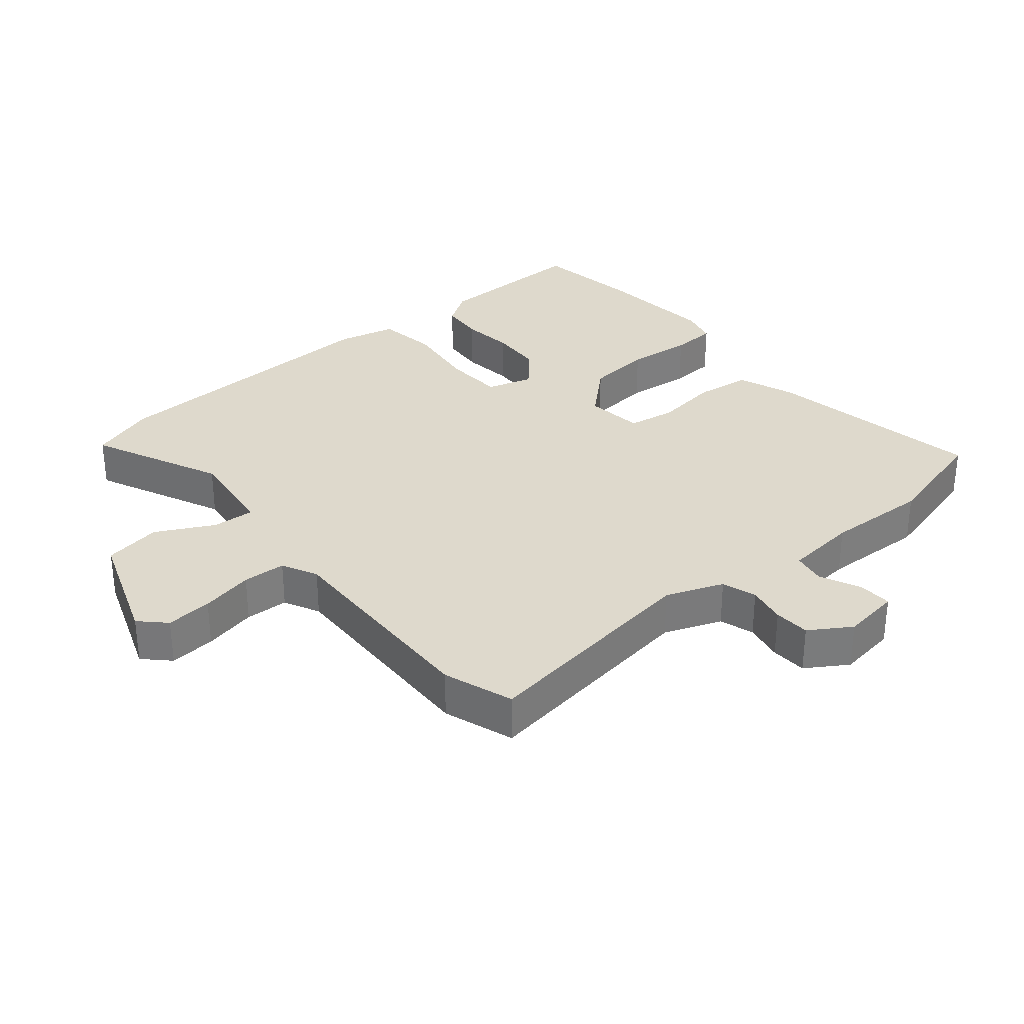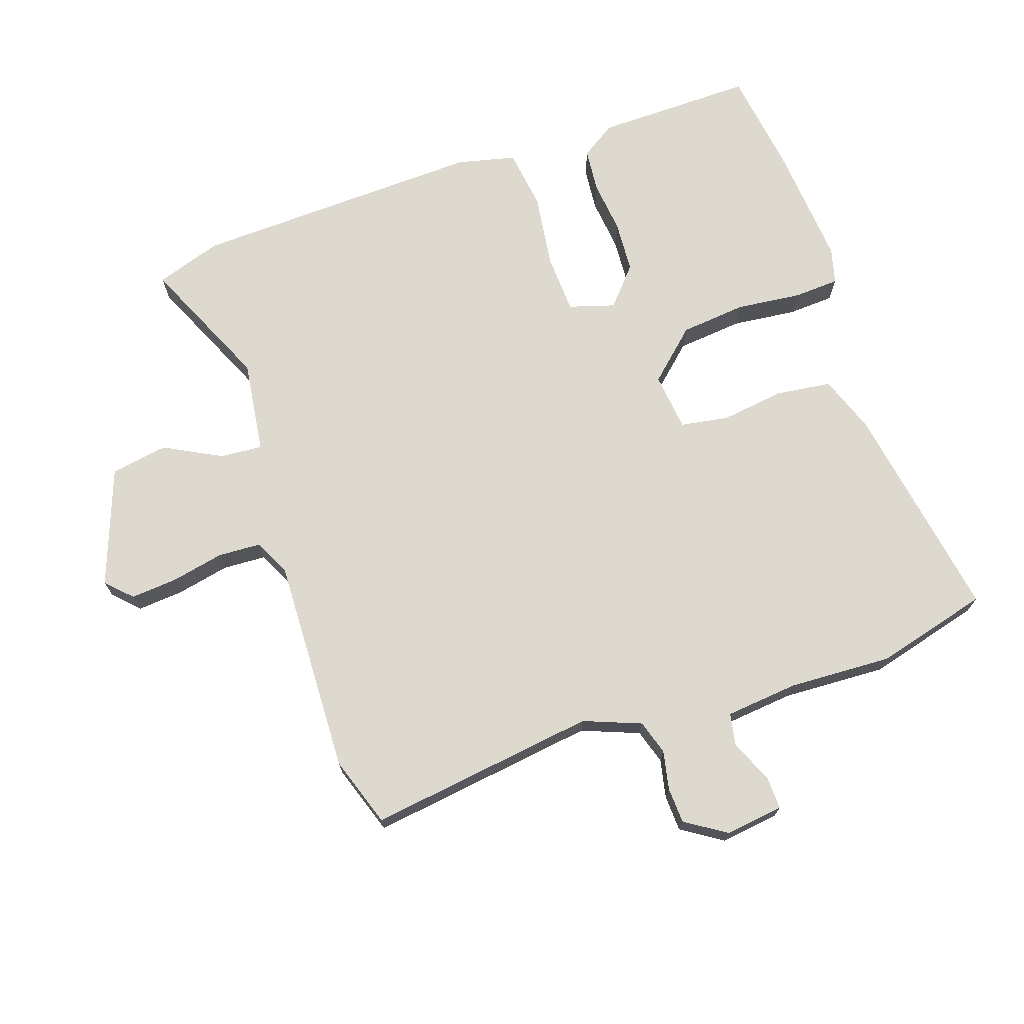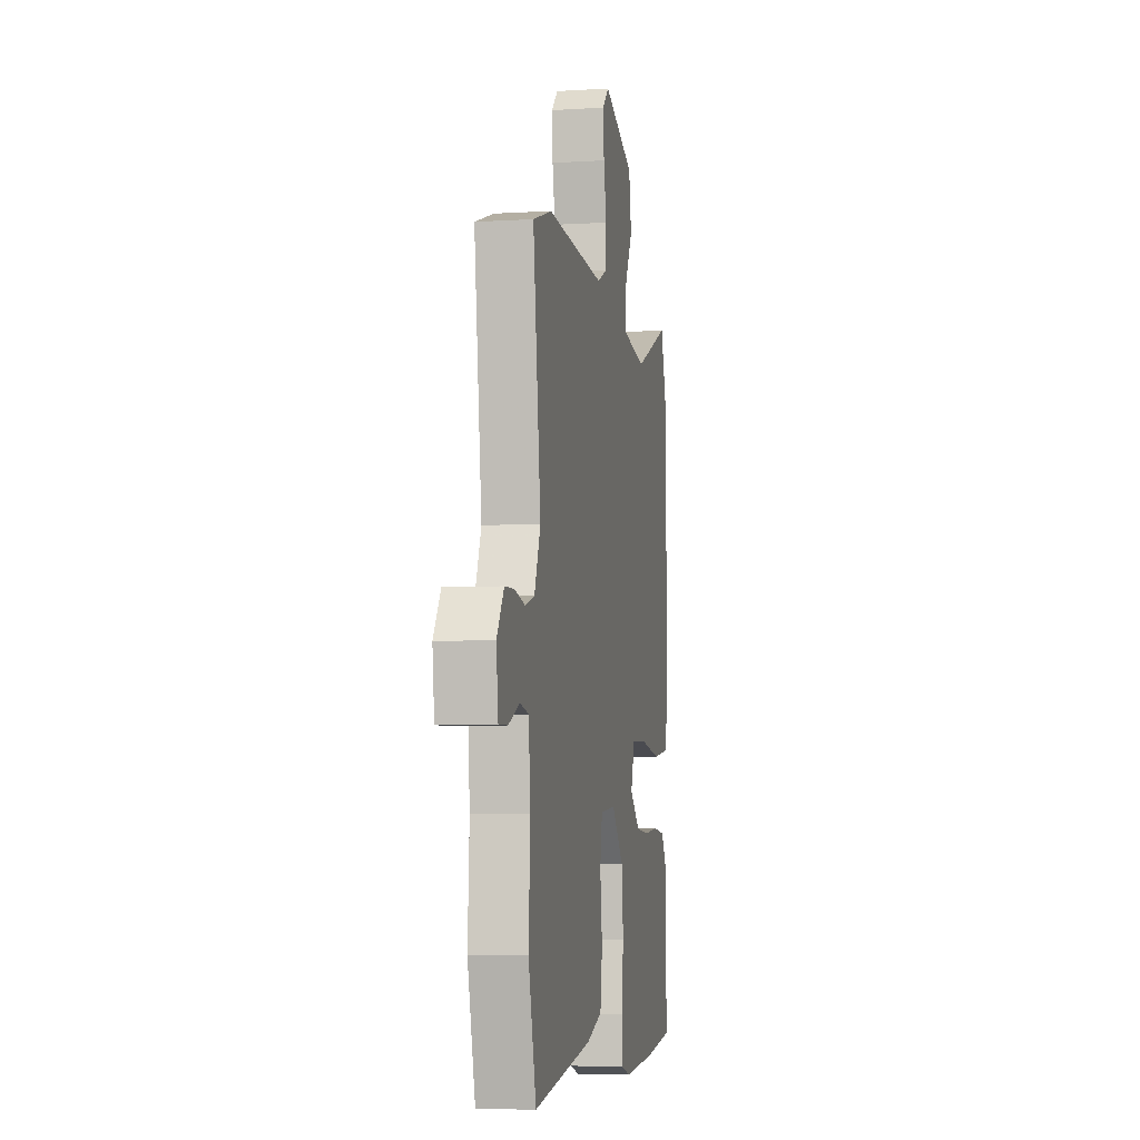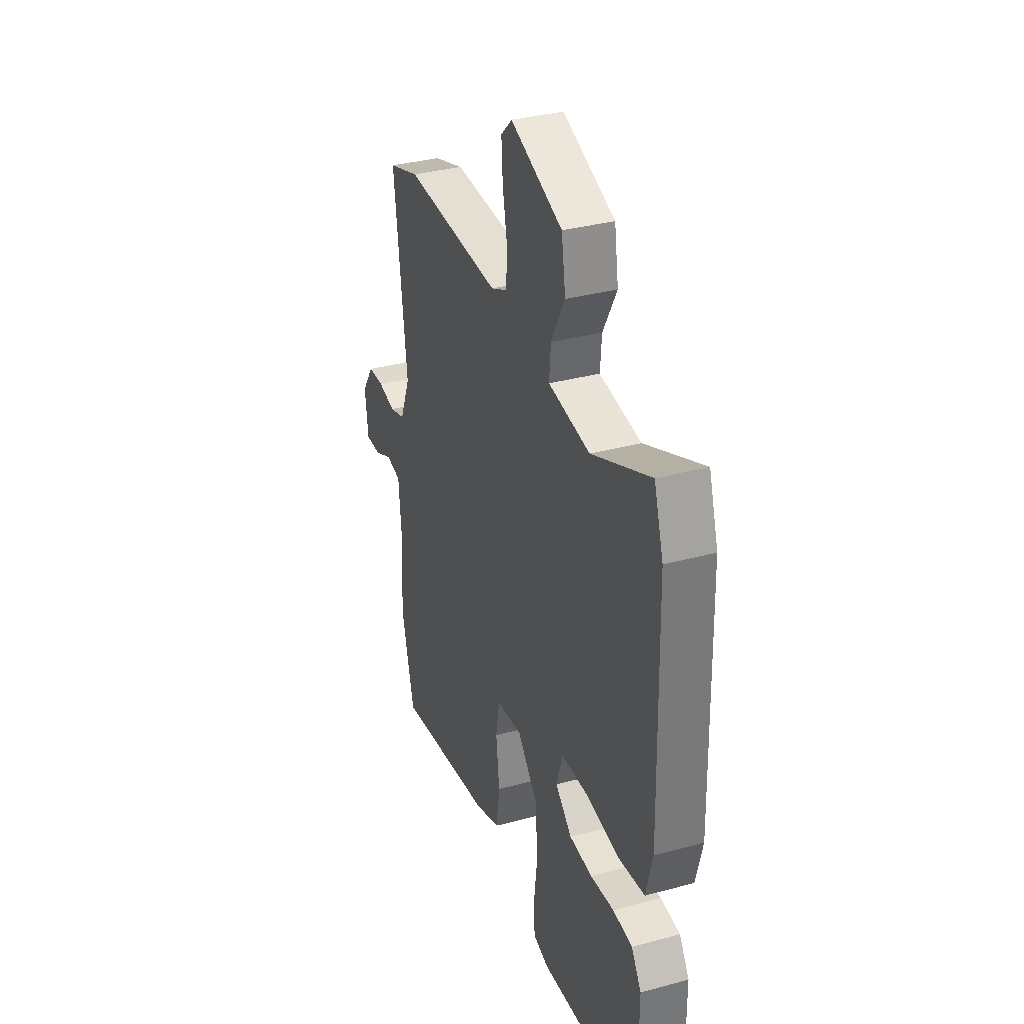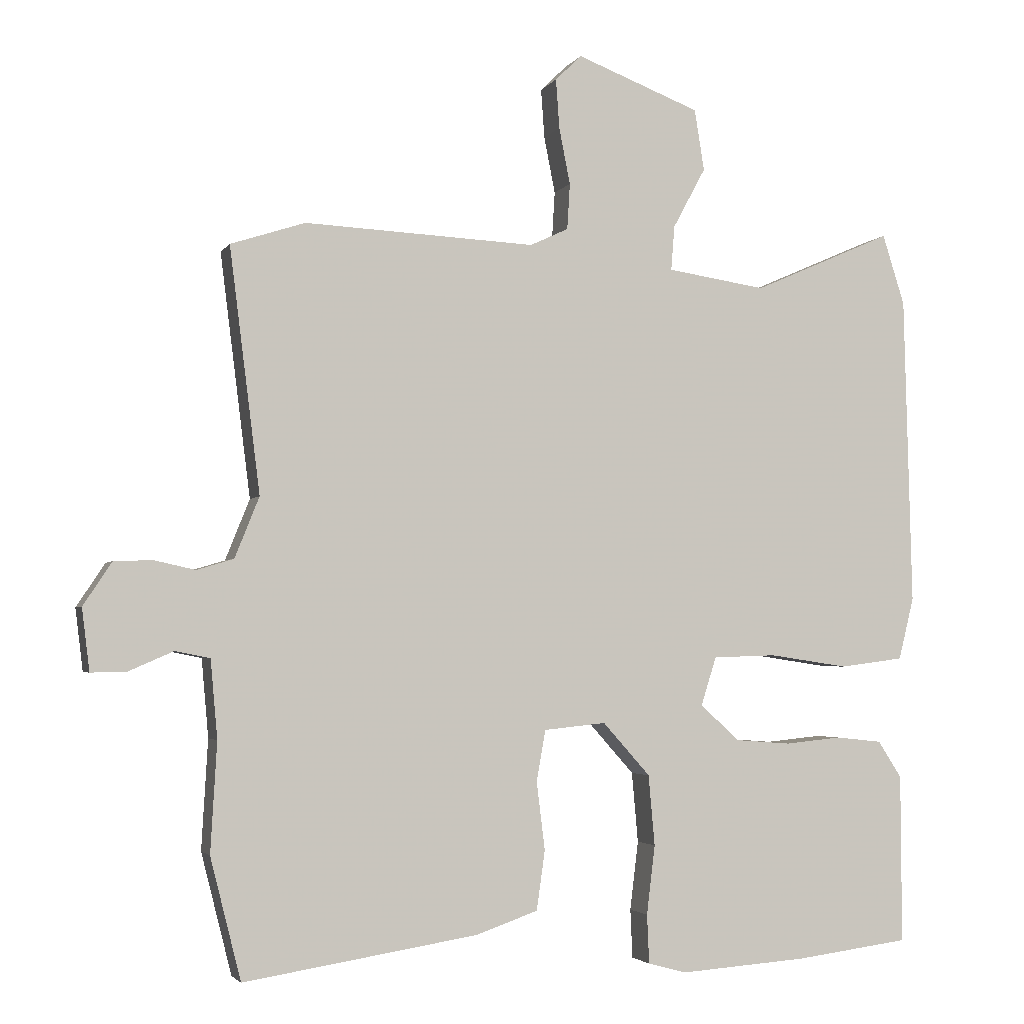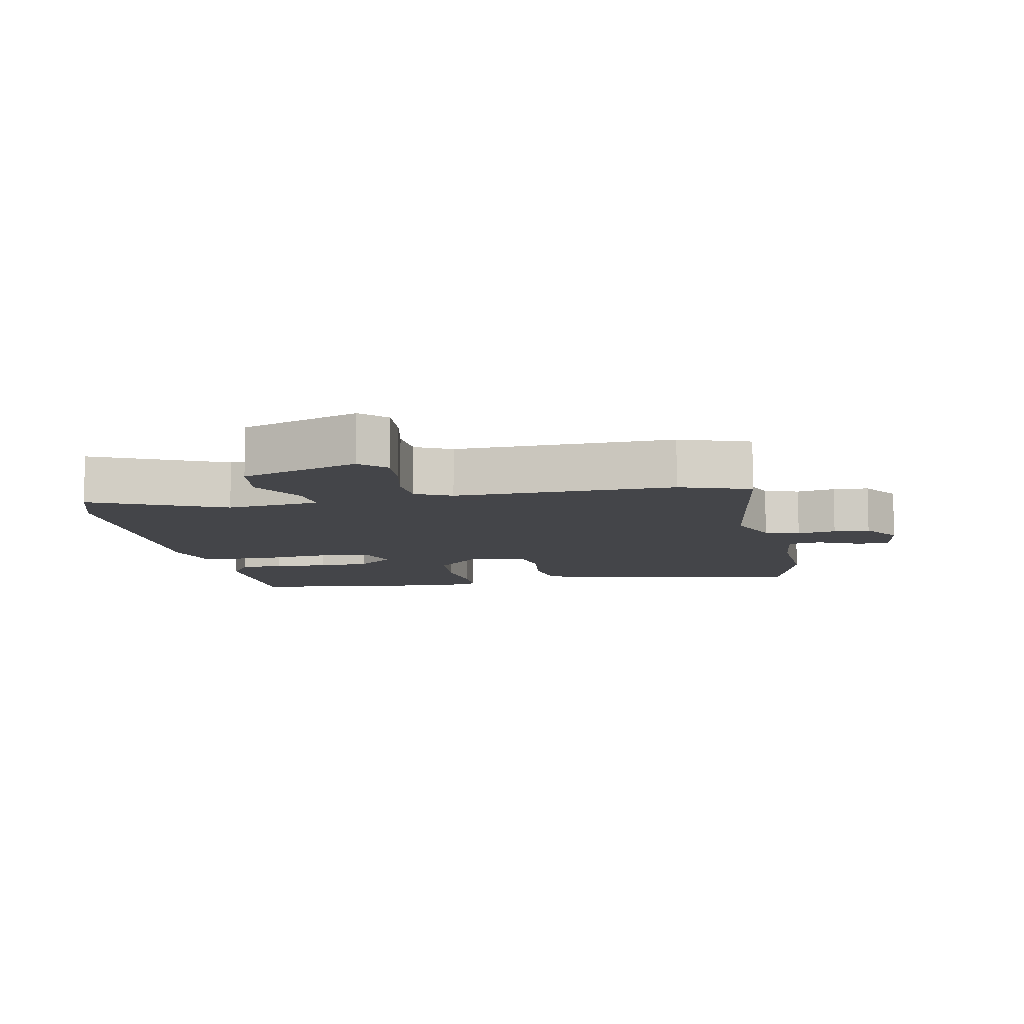
<metadata>
{"format":"obj","ext":"obj","renderer":"f3d","projection":"perspective","resolution":1024,"background":"white","views":[{"elev":32.1,"azim":49.2,"up":"+Y"},{"elev":71.6,"azim":70.6,"up":"+Y"},{"elev":-6.0,"azim":100.5,"up":"+Z"},{"elev":34.3,"azim":-110.1,"up":"+Z"},{"elev":-3.1,"azim":162.7,"up":"+Z"},{"elev":-9.0,"azim":10.3,"up":"+Y"}]}
</metadata>
<code>
v -0.339 0.07 -0.521
v -0.503 0.07 -0.5
v -0.502 0.07 -0.258
v -0.468 0.07 -0.205
v -0.401 0.07 -0.198
v -0.32 0.07 -0.206
v -0.241 0.07 -0.2
v -0.184 0.07 -0.149
v -0.206 0.07 -0.079
v -0.297 0.07 -0.076
v -0.411 0.07 -0.093
v -0.503 0.07 -0.081
v -0.525 0.07 0.008
v -0.514 0.07 0.455
v -0.482 0.07 0.556
v -0.281 0.07 0.468
v -0.139 0.07 0.489
v -0.144 0.07 0.553
v -0.191 0.07 0.64
v -0.177 0.07 0.728
v 0.001 0.07 0.796
v 0.039 0.07 0.759
v 0.034 0.07 0.688
v 0.018 0.07 0.607
v 0.022 0.07 0.541
v 0.077 0.07 0.515
v 0.409 0.07 0.53
v 0.516 0.07 0.495
v 0.472 0.07 0.145
v 0.507 0.07 0.058
v 0.56 0.07 0.042
v 0.619 0.07 0.055
v 0.674 0.07 0.053
v 0.715 0.07 -0.009
v 0.704 0.07 -0.098
v 0.653 0.07 -0.097
v 0.589 0.07 -0.069
v 0.539 0.07 -0.079
v 0.529 0.07 -0.191
v 0.538 0.07 -0.348
v 0.494 0.07 -0.522
v 0.158 0.07 -0.469
v 0.069 0.07 -0.438
v 0.057 0.07 -0.353
v 0.069 0.07 -0.255
v 0.056 0.07 -0.182
v -0.033 0.07 -0.173
v -0.101 0.07 -0.249
v -0.11 0.07 -0.35
v -0.098 0.07 -0.449
v -0.101 0.07 -0.519
v -0.156 0.07 -0.534
v -0.339 0 -0.521
v -0.503 0 -0.5
v -0.502 0 -0.258
v -0.468 0 -0.205
v -0.401 0 -0.198
v -0.32 0 -0.206
v -0.241 0 -0.2
v -0.184 0 -0.149
v -0.206 0 -0.079
v -0.297 0 -0.076
v -0.411 0 -0.093
v -0.503 0 -0.081
v -0.525 0 0.008
v -0.514 0 0.455
v -0.482 0 0.556
v -0.281 0 0.468
v -0.139 0 0.489
v -0.144 0 0.553
v -0.191 0 0.64
v -0.177 0 0.728
v 0.001 0 0.796
v 0.039 0 0.759
v 0.034 0 0.688
v 0.018 0 0.607
v 0.022 0 0.541
v 0.077 0 0.515
v 0.409 0 0.53
v 0.516 0 0.495
v 0.472 0 0.145
v 0.507 0 0.058
v 0.56 0 0.042
v 0.619 0 0.055
v 0.674 0 0.053
v 0.715 0 -0.009
v 0.704 0 -0.098
v 0.653 0 -0.097
v 0.589 0 -0.069
v 0.539 0 -0.079
v 0.529 0 -0.191
v 0.538 0 -0.348
v 0.494 0 -0.522
v 0.158 0 -0.469
v 0.069 0 -0.438
v 0.057 0 -0.353
v 0.069 0 -0.255
v 0.056 0 -0.182
v -0.033 0 -0.173
v -0.101 0 -0.249
v -0.11 0 -0.35
v -0.098 0 -0.449
v -0.101 0 -0.519
v -0.156 0 -0.534
f 4 5 6
f 3 4 6
f 2 3 6
f 1 2 6
f 52 1 6
f 51 52 6
f 50 51 6
f 49 50 6
f 48 49 6 7
f 47 48 7 8
f 46 47 8 9
f 43 44 45
f 42 43 45
f 41 42 45
f 40 41 45
f 39 40 45
f 38 39 45 46
f 35 36 37
f 34 35 37
f 33 34 37
f 32 33 37
f 31 32 37
f 30 31 37 38
f 38 46 9
f 30 38 9
f 29 30 9
f 29 9 10
f 28 29 10
f 27 28 10
f 26 27 10
f 22 23 24
f 21 22 24
f 20 21 24
f 19 20 24
f 18 19 24
f 17 18 24 25
f 14 15 16
f 13 14 16
f 12 13 16
f 11 12 16
f 10 11 16
f 10 16 17
f 10 17 25 26
f 58 57 56
f 58 56 55
f 58 55 54
f 58 54 53
f 58 53 104
f 58 104 103
f 58 103 102
f 58 102 101
f 59 58 101 100
f 60 59 100 99
f 61 60 99 98
f 97 96 95
f 97 95 94
f 97 94 93
f 97 93 92
f 97 92 91
f 98 97 91 90
f 89 88 87
f 89 87 86
f 89 86 85
f 89 85 84
f 89 84 83
f 90 89 83 82
f 61 98 90
f 61 90 82
f 61 82 81
f 62 61 81
f 62 81 80
f 62 80 79
f 62 79 78
f 76 75 74
f 76 74 73
f 76 73 72
f 76 72 71
f 76 71 70
f 77 76 70 69
f 68 67 66
f 68 66 65
f 68 65 64
f 68 64 63
f 68 63 62
f 69 68 62
f 78 77 69 62
f 1 53 54 2
f 2 54 55 3
f 3 55 56 4
f 4 56 57 5
f 5 57 58 6
f 6 58 59 7
f 7 59 60 8
f 8 60 61 9
f 9 61 62 10
f 10 62 63 11
f 11 63 64 12
f 12 64 65 13
f 13 65 66 14
f 14 66 67 15
f 15 67 68 16
f 16 68 69 17
f 17 69 70 18
f 18 70 71 19
f 19 71 72 20
f 20 72 73 21
f 21 73 74 22
f 22 74 75 23
f 23 75 76 24
f 24 76 77 25
f 25 77 78 26
f 26 78 79 27
f 27 79 80 28
f 28 80 81 29
f 29 81 82 30
f 30 82 83 31
f 31 83 84 32
f 32 84 85 33
f 33 85 86 34
f 34 86 87 35
f 35 87 88 36
f 36 88 89 37
f 37 89 90 38
f 38 90 91 39
f 39 91 92 40
f 40 92 93 41
f 41 93 94 42
f 42 94 95 43
f 43 95 96 44
f 44 96 97 45
f 45 97 98 46
f 46 98 99 47
f 47 99 100 48
f 48 100 101 49
f 49 101 102 50
f 50 102 103 51
f 51 103 104 52
f 52 104 53 1

</code>
